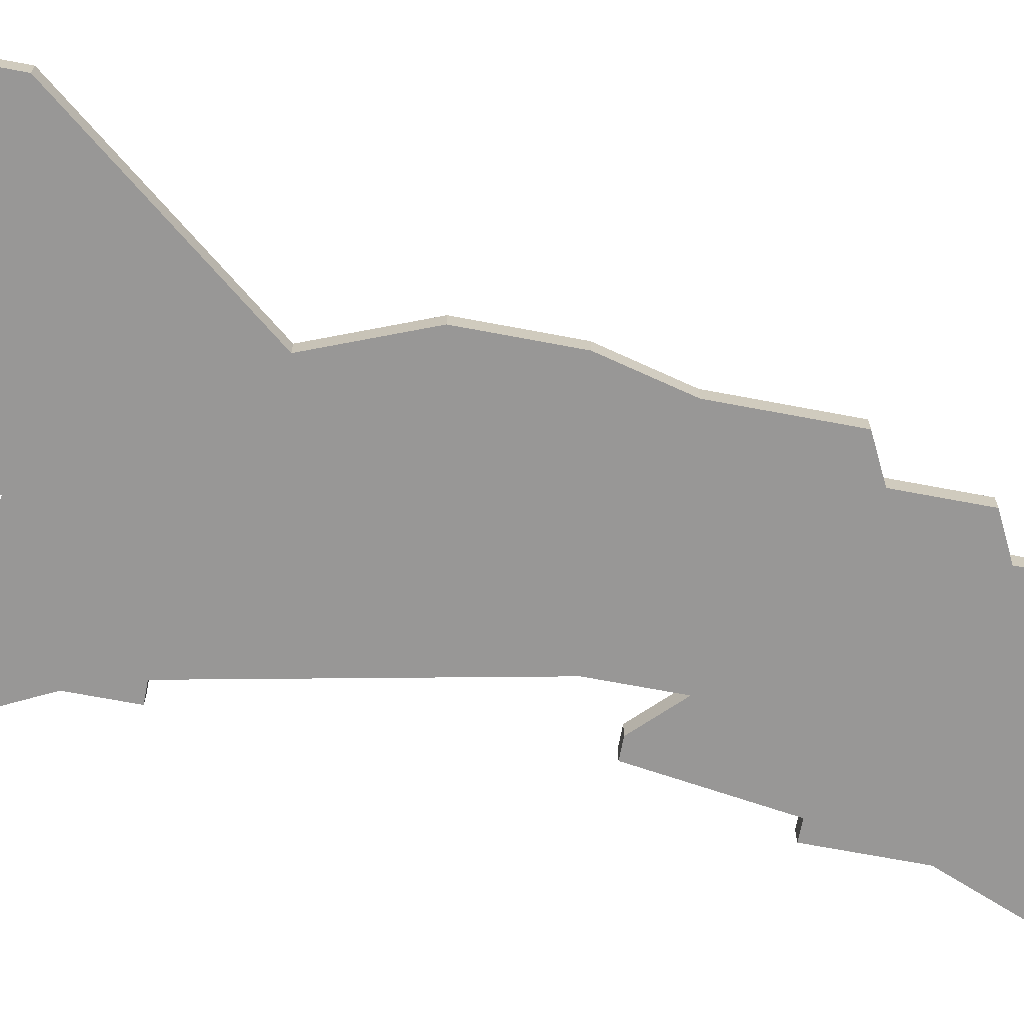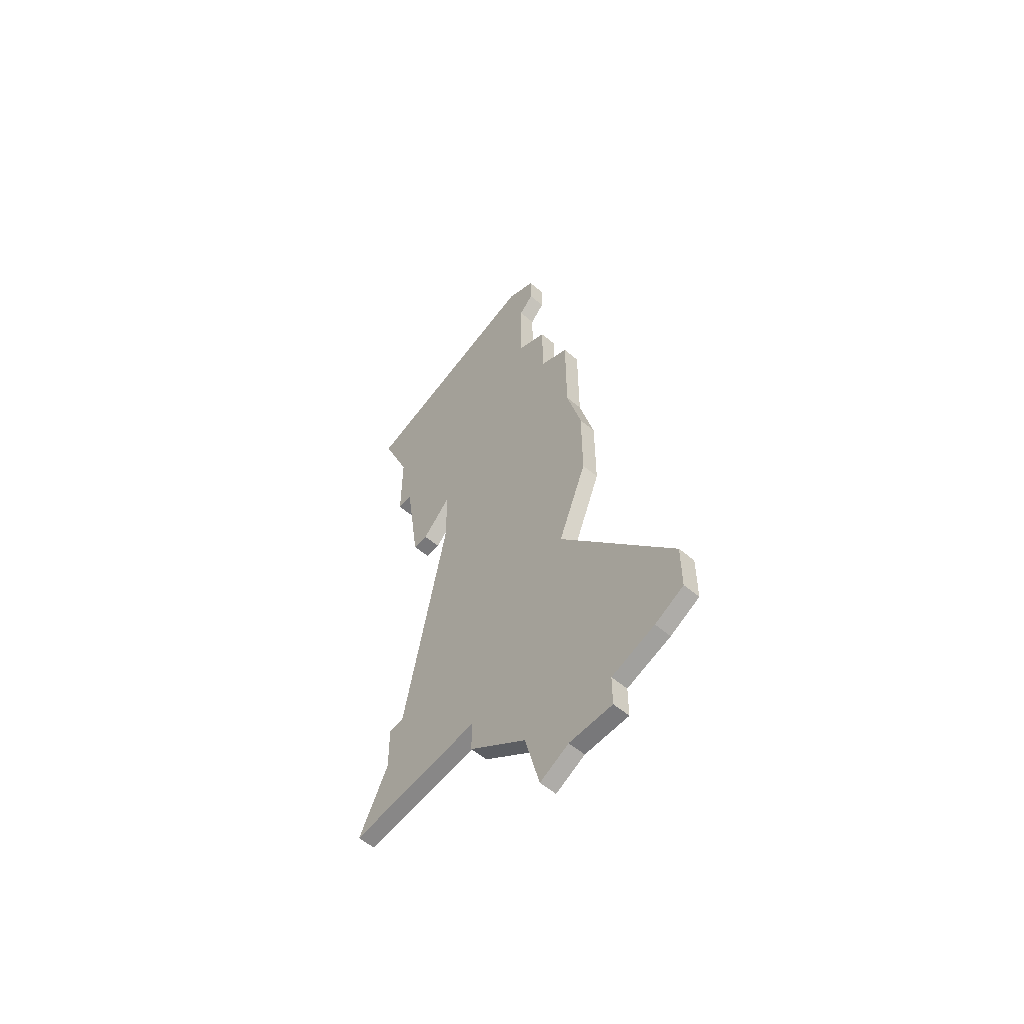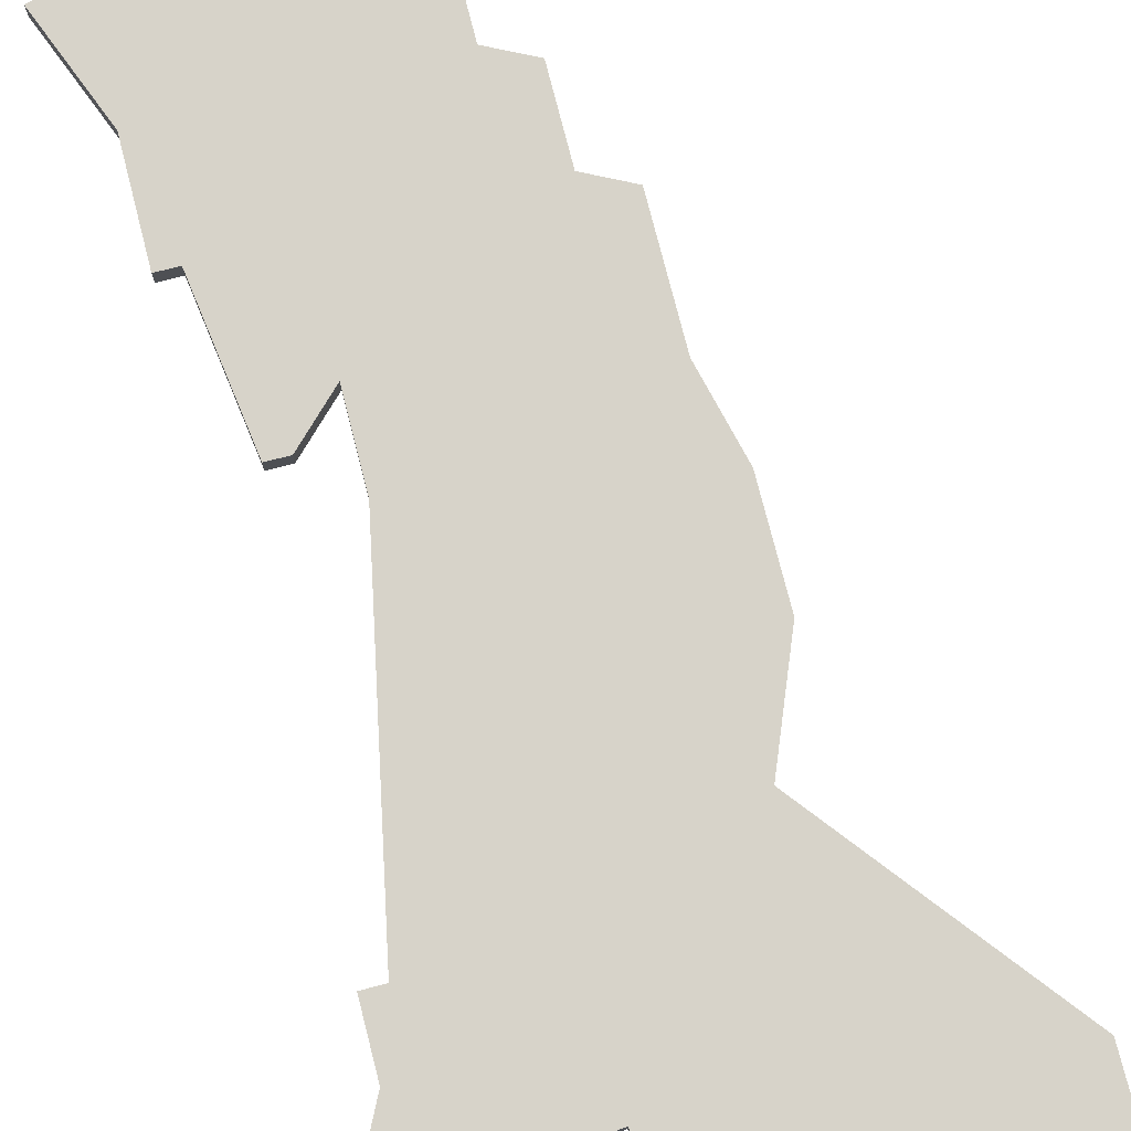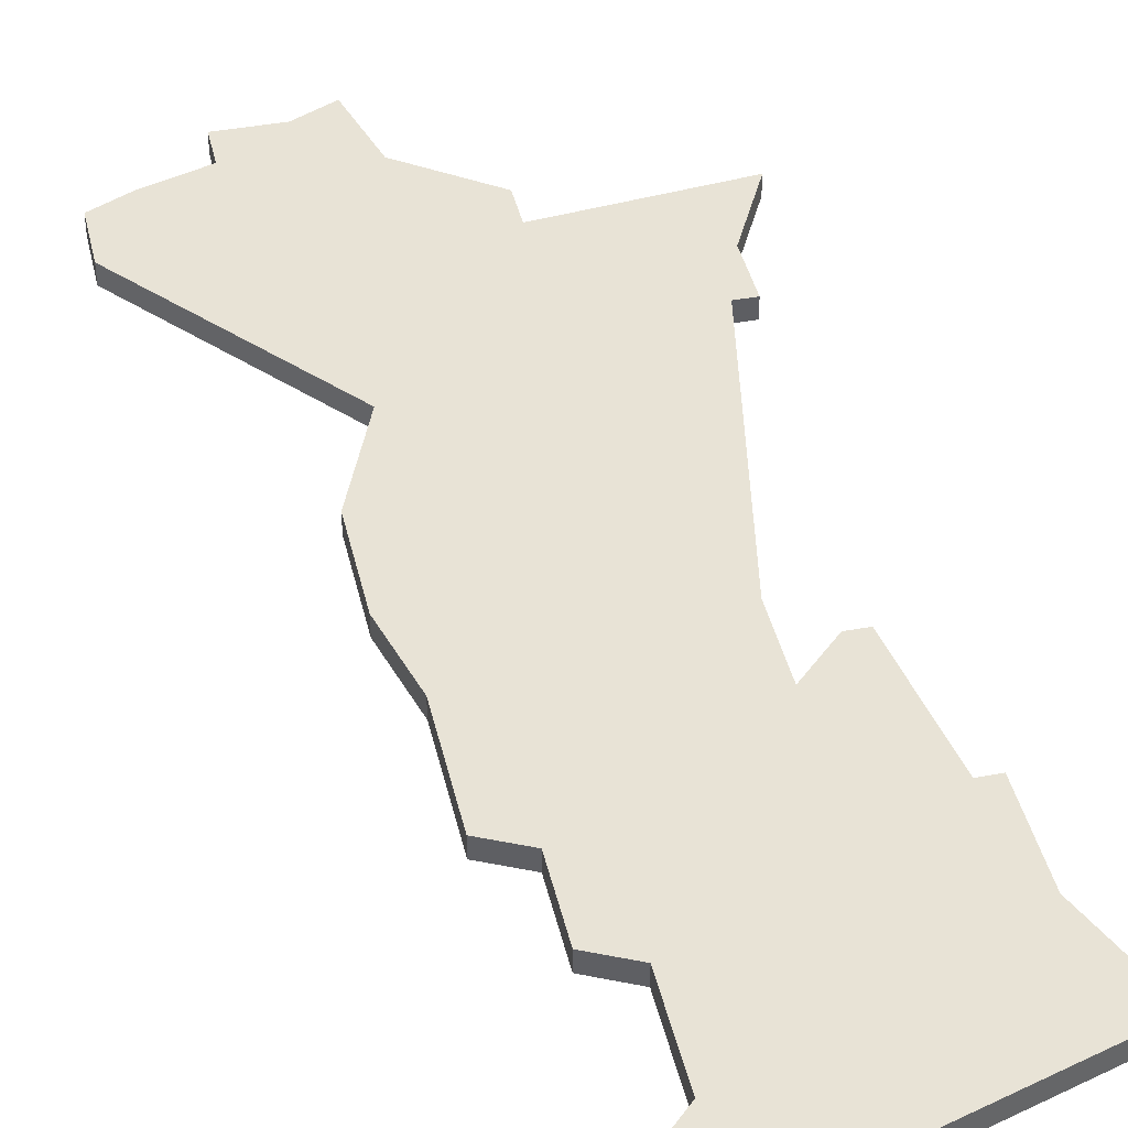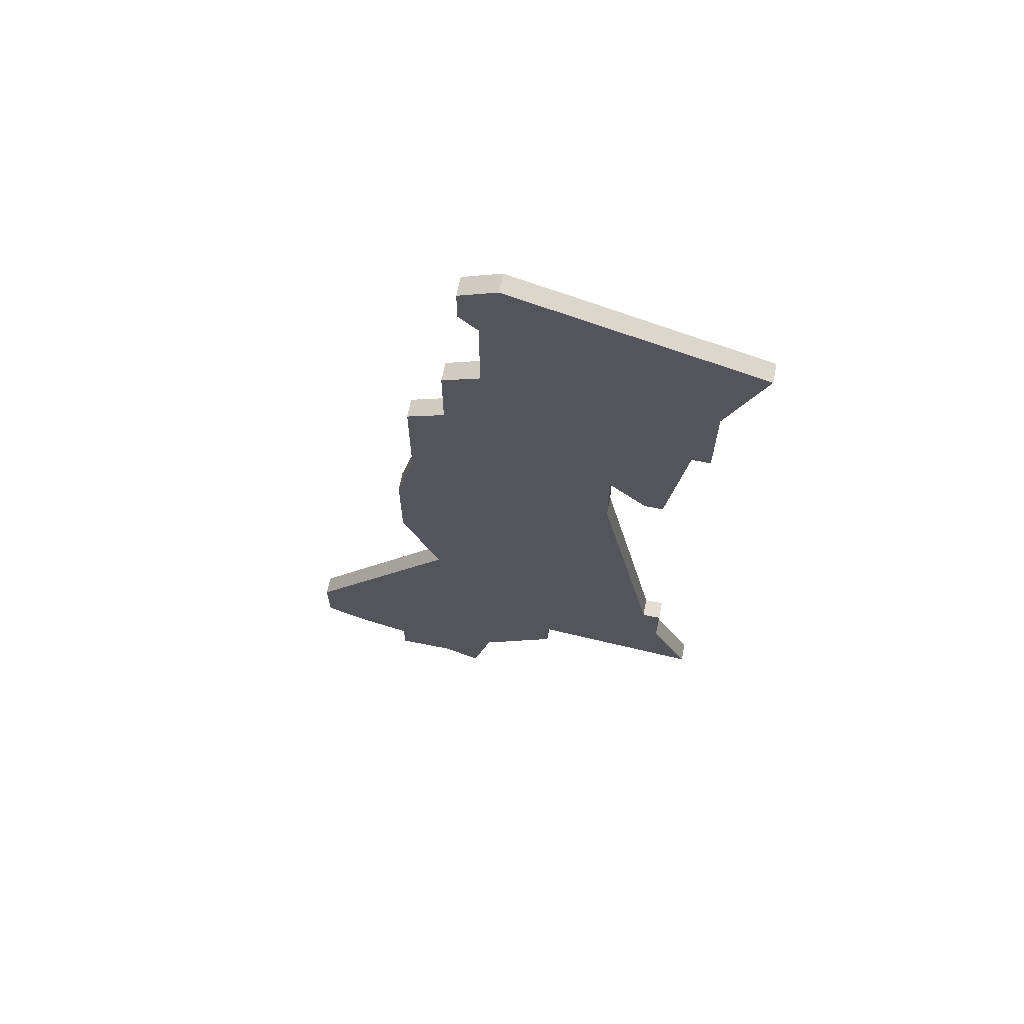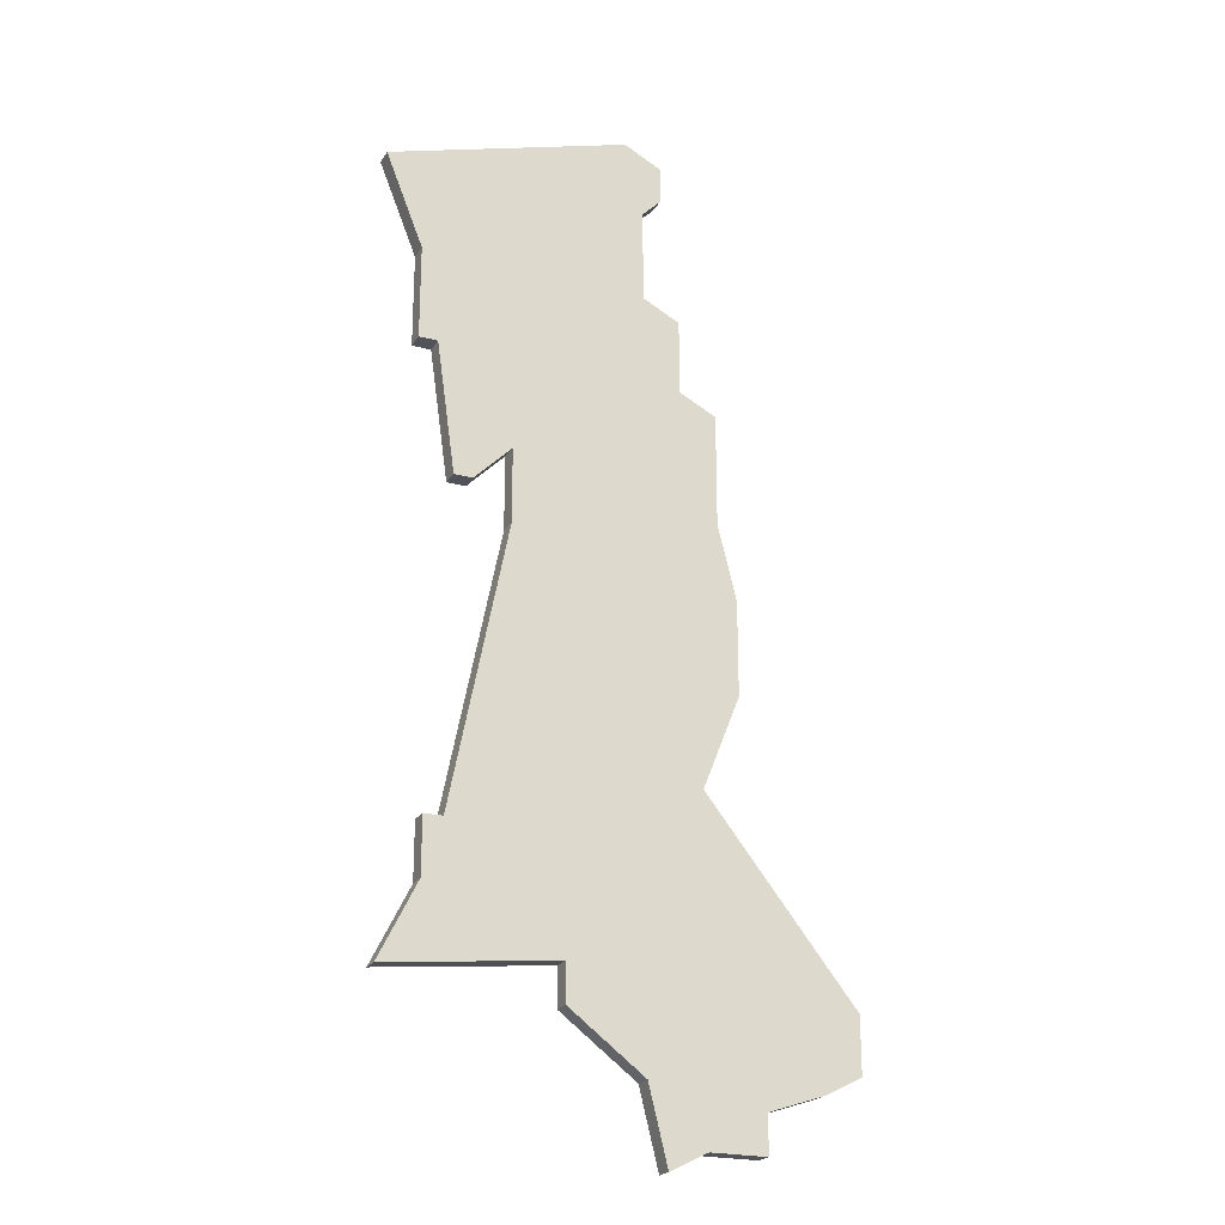
<metadata>
{"format":"obj","ext":"obj","renderer":"f3d","projection":"perspective","resolution":1024,"background":"white","views":[{"elev":-68.3,"azim":79.2,"up":"+Z"},{"elev":-57.5,"azim":48.8,"up":"+Y"},{"elev":76.3,"azim":-14.3,"up":"+Z"},{"elev":41.4,"azim":167.2,"up":"+Z"},{"elev":67.2,"azim":-168.7,"up":"+Y"},{"elev":-22.7,"azim":-24.1,"up":"+Y"}]}
</metadata>
<code>
v 3358 -894 0
v 3345 -898 0
v 3347 -903 0
v 3347 -908 0
v 3348 -908 0
v 3349 -915 0
v 3350 -915 0
v 3352 -913 0
v 3352 -917 0
v 3349 -932 0
v 3348 -932 0
v 3348 -935 0
v 3346 -939 0
v 3355 -938 0
v 3355 -940 0
v 3359 -943 0
v 3360 -947 0
v 3362 -946 0
v 3365 -946 0
v 3365 -944 0
v 3368 -943 0
v 3370 -942 0
v 3370 -939 0
v 3362 -929 0
v 3364 -924 0
v 3364 -919 0
v 3363 -915 0
v 3363 -909 0
v 3361 -908 0
v 3361 -904 0
v 3359 -903 0
v 3359 -898 0
v 3360 -897 0
v 3360 -895 0
v 3358 -894 1
v 3345 -898 1
v 3347 -903 1
v 3347 -908 1
v 3348 -908 1
v 3349 -915 1
v 3350 -915 1
v 3352 -913 1
v 3352 -917 1
v 3349 -932 1
v 3348 -932 1
v 3348 -935 1
v 3346 -939 1
v 3355 -938 1
v 3355 -940 1
v 3359 -943 1
v 3360 -947 1
v 3362 -946 1
v 3365 -946 1
v 3365 -944 1
v 3368 -943 1
v 3370 -942 1
v 3370 -939 1
v 3362 -929 1
v 3364 -924 1
v 3364 -919 1
v 3363 -915 1
v 3363 -909 1
v 3361 -908 1
v 3361 -904 1
v 3359 -903 1
v 3359 -898 1
v 3360 -897 1
v 3360 -895 1
f 2 1 34
f 5 4 3
f 7 6 5
f 12 11 10
f 14 13 12
f 16 15 14
f 18 17 16
f 20 19 18
f 22 21 20
f 24 23 22
f 26 25 24
f 29 28 27
f 31 30 29
f 34 33 32
f 3 2 34
f 7 5 3
f 14 12 10
f 18 16 14
f 24 22 20
f 27 26 24
f 31 29 27
f 3 34 32
f 8 7 3
f 14 10 9
f 20 18 14
f 31 27 24
f 3 32 31
f 14 9 8
f 24 20 14
f 3 31 24
f 24 14 8
f 8 3 24
f 68 35 36
f 37 38 39
f 39 40 41
f 44 45 46
f 46 47 48
f 48 49 50
f 50 51 52
f 52 53 54
f 54 55 56
f 56 57 58
f 58 59 60
f 61 62 63
f 63 64 65
f 66 67 68
f 68 36 37
f 37 39 41
f 44 46 48
f 48 50 52
f 54 56 58
f 58 60 61
f 61 63 65
f 66 68 37
f 37 41 42
f 43 44 48
f 48 52 54
f 58 61 65
f 65 66 37
f 42 43 48
f 48 54 58
f 58 65 37
f 42 48 58
f 58 37 42
f 36 35 2
f 2 35 1
f 37 36 3
f 3 36 2
f 38 37 4
f 4 37 3
f 39 38 5
f 5 38 4
f 40 39 6
f 6 39 5
f 41 40 7
f 7 40 6
f 42 41 8
f 8 41 7
f 43 42 9
f 9 42 8
f 44 43 10
f 10 43 9
f 45 44 11
f 11 44 10
f 46 45 12
f 12 45 11
f 47 46 13
f 13 46 12
f 48 47 14
f 14 47 13
f 49 48 15
f 15 48 14
f 50 49 16
f 16 49 15
f 51 50 17
f 17 50 16
f 52 51 18
f 18 51 17
f 53 52 19
f 19 52 18
f 54 53 20
f 20 53 19
f 55 54 21
f 21 54 20
f 56 55 22
f 22 55 21
f 57 56 23
f 23 56 22
f 58 57 24
f 24 57 23
f 59 58 25
f 25 58 24
f 60 59 26
f 26 59 25
f 61 60 27
f 27 60 26
f 62 61 28
f 28 61 27
f 63 62 29
f 29 62 28
f 64 63 30
f 30 63 29
f 65 64 31
f 31 64 30
f 66 65 32
f 32 65 31
f 67 66 33
f 33 66 32
f 35 68 1
f 1 68 34
f 68 67 34
f 34 67 33

</code>
